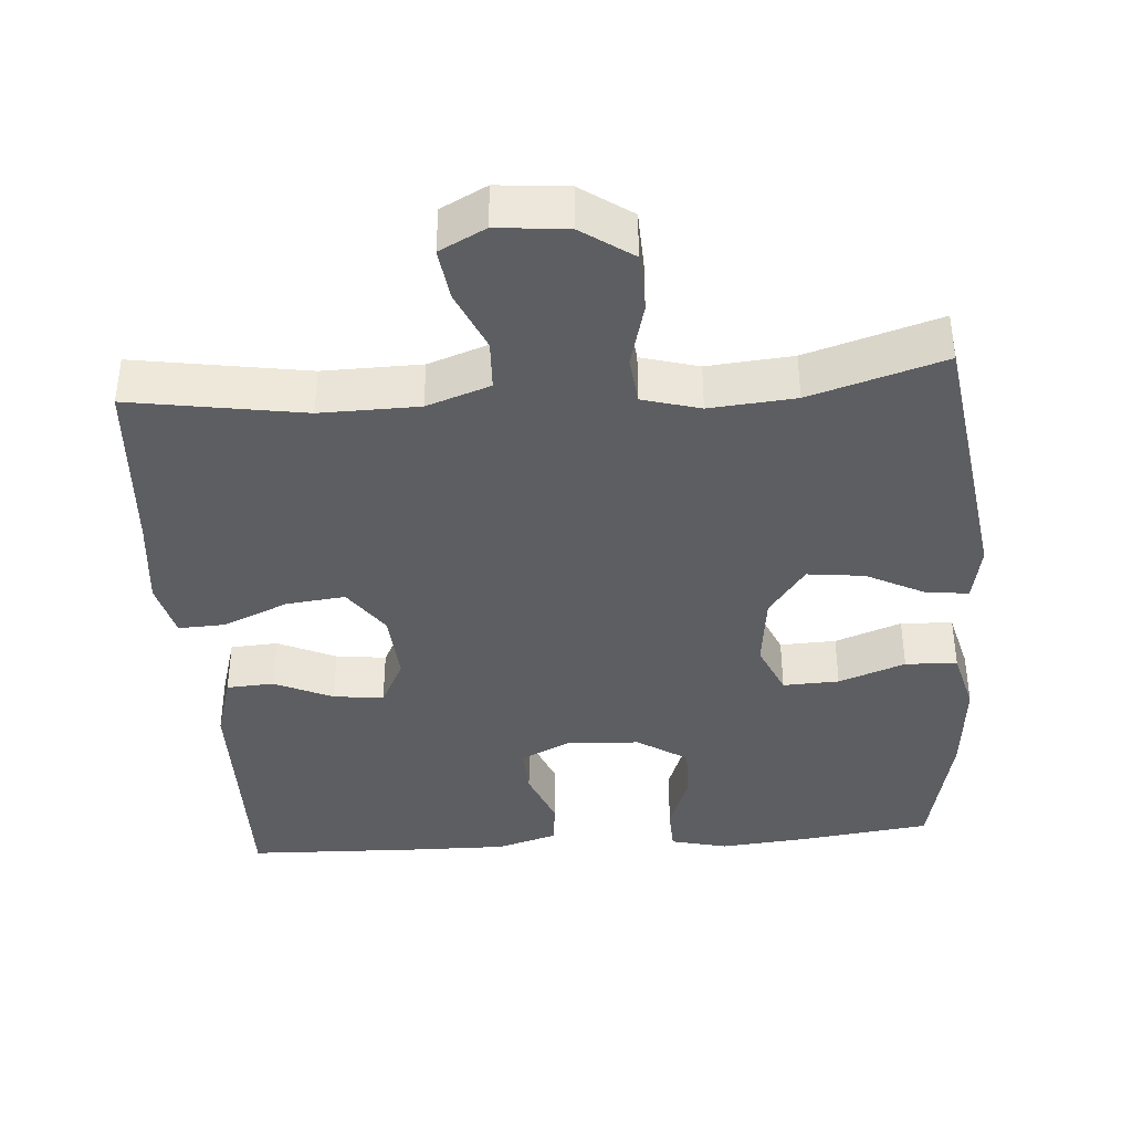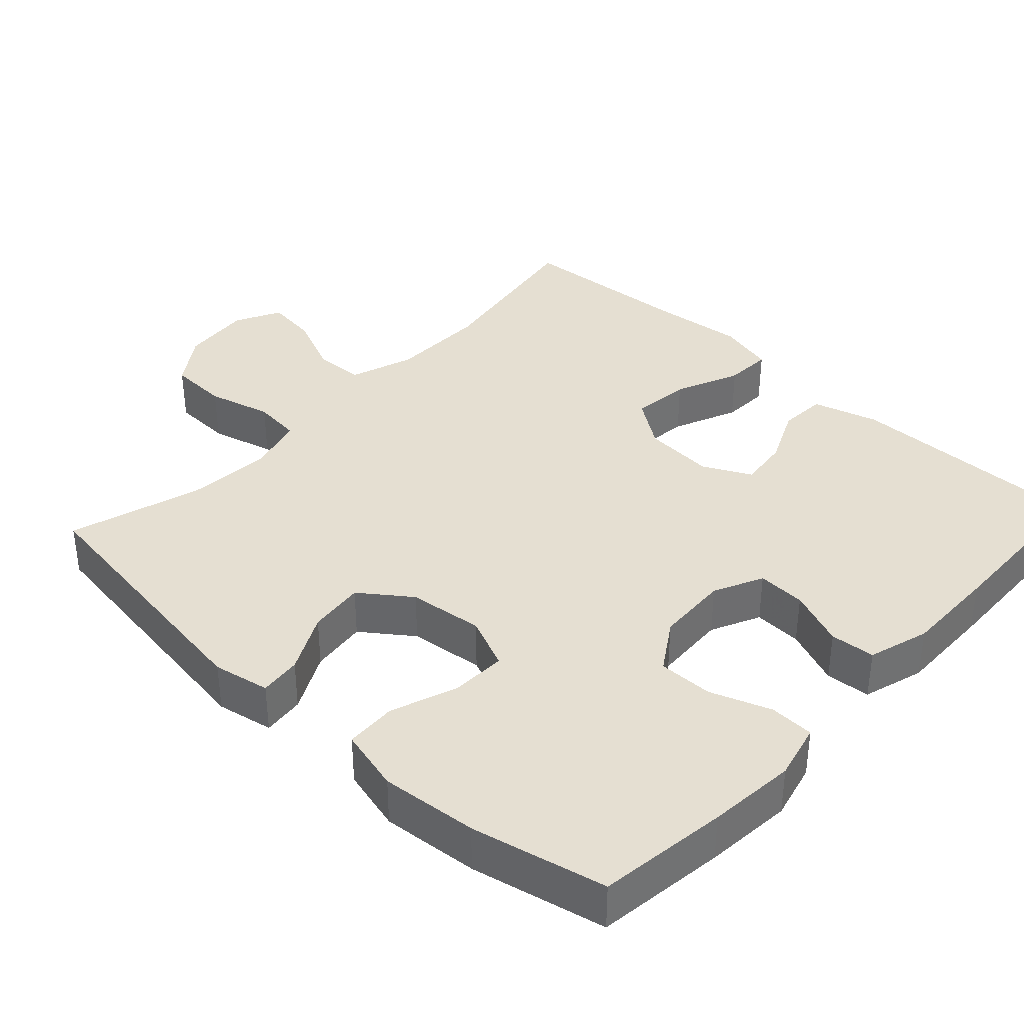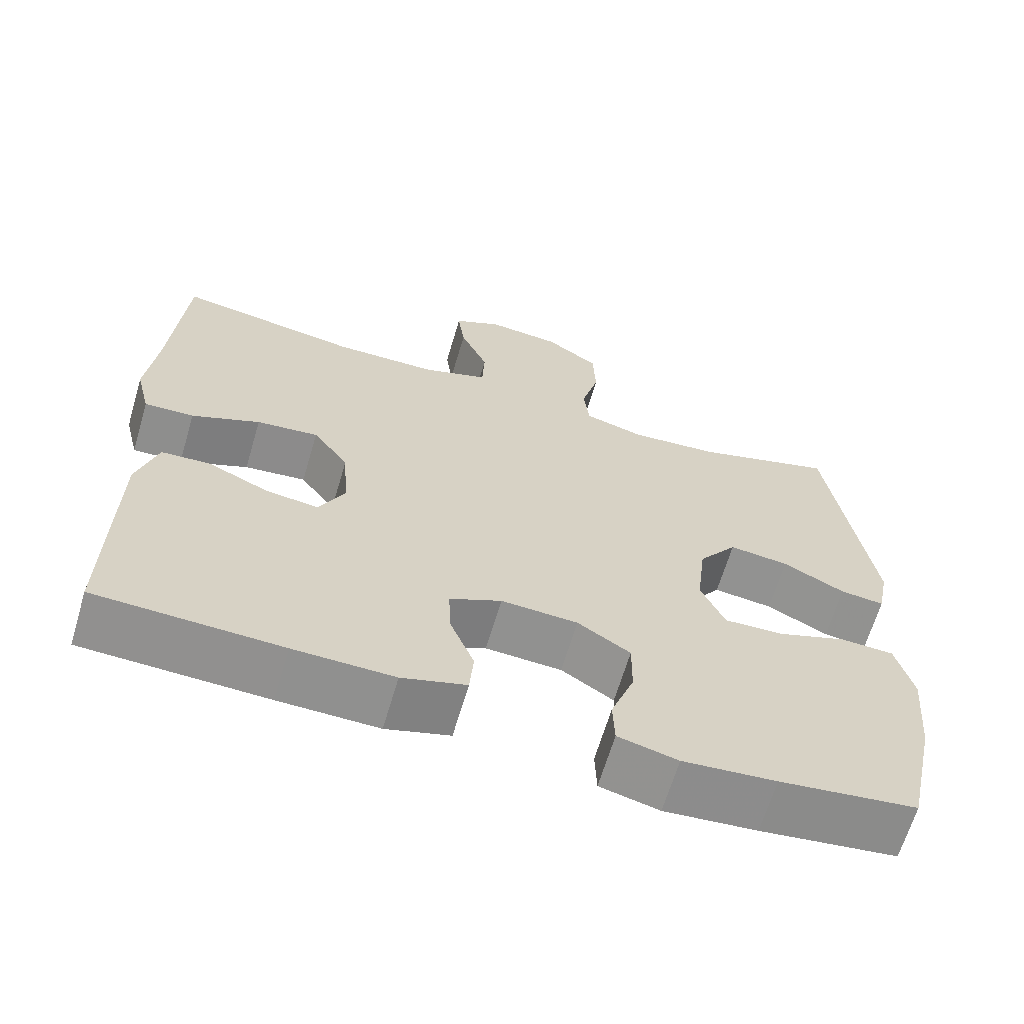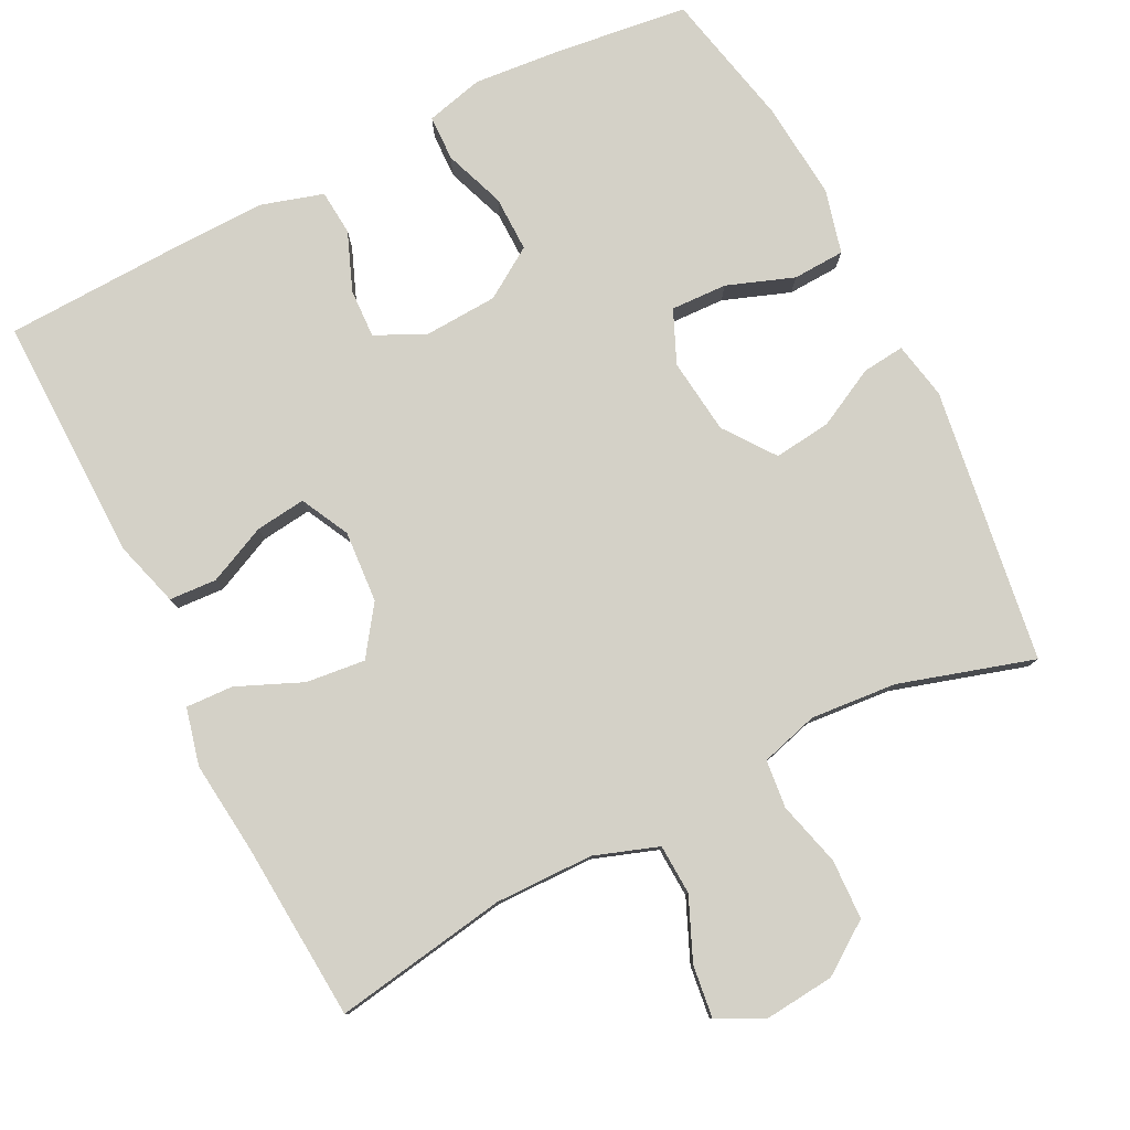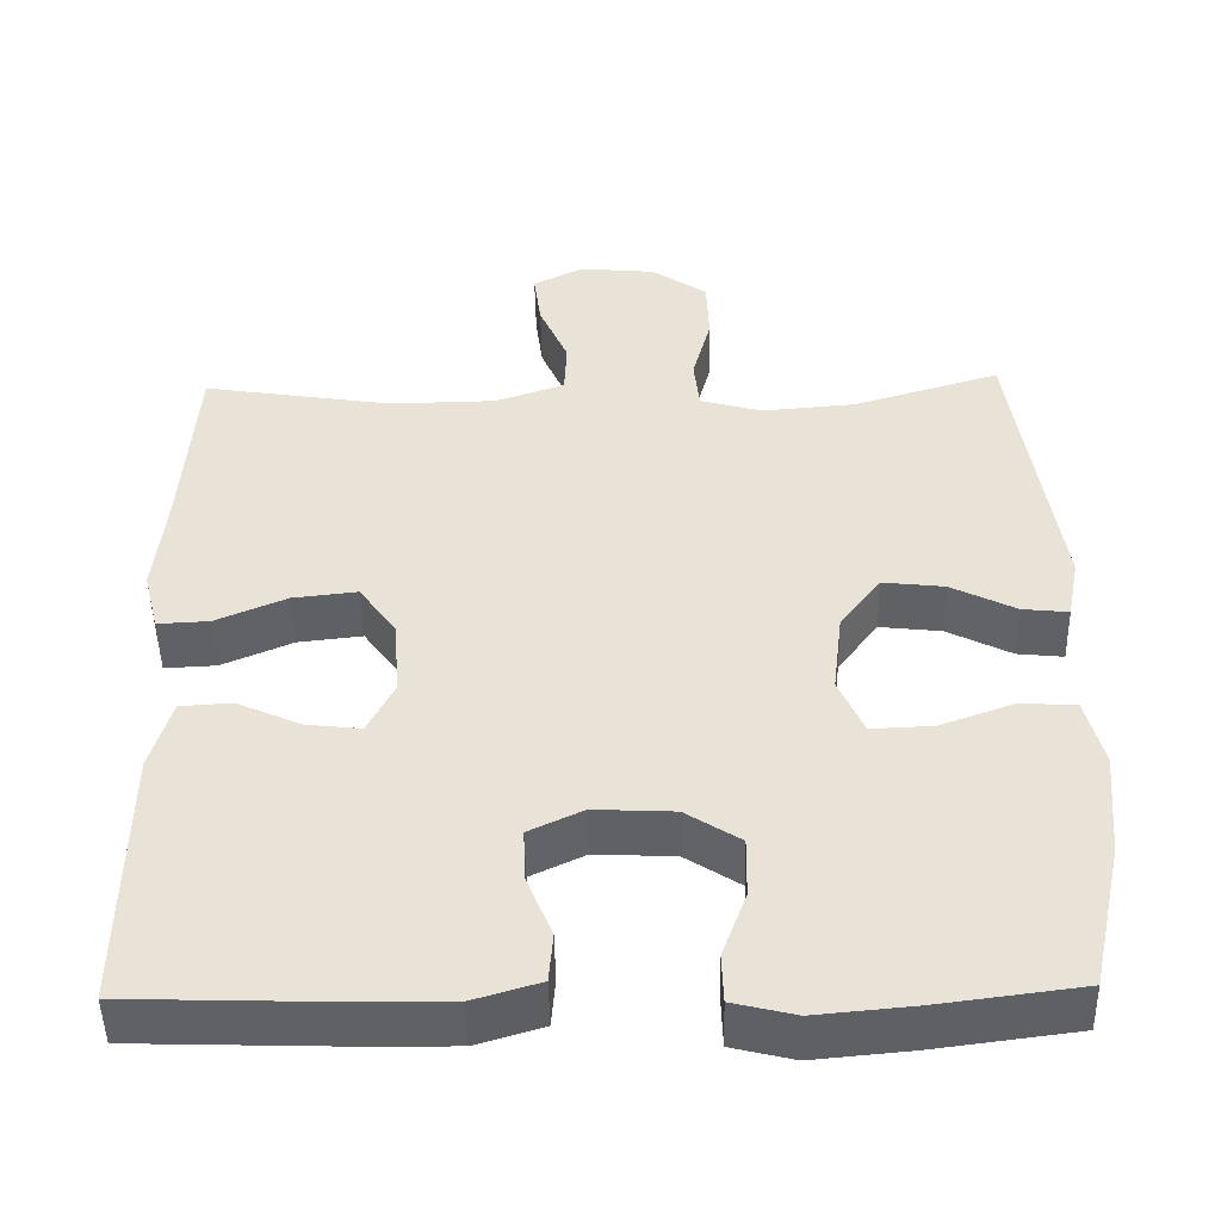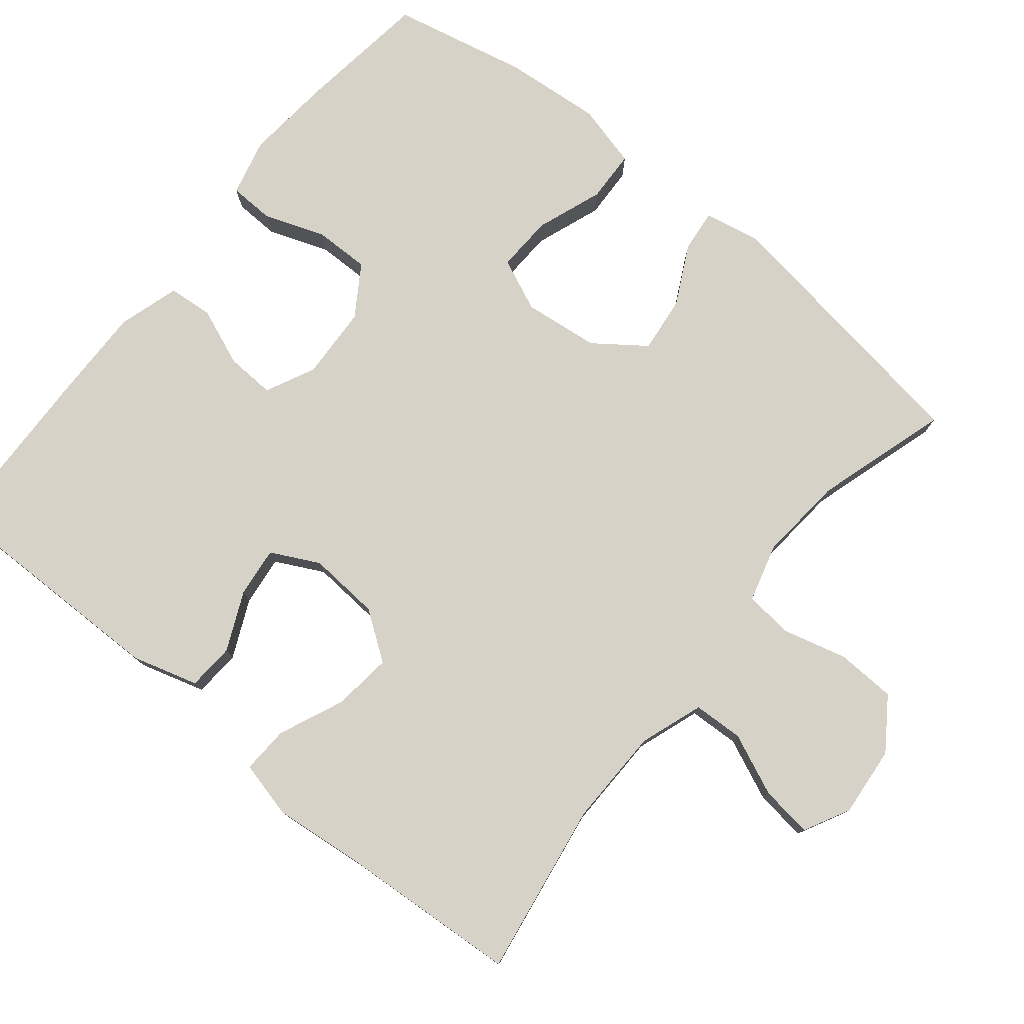
<metadata>
{"format":"obj","ext":"obj","renderer":"f3d","projection":"perspective","resolution":1024,"background":"white","views":[{"elev":-39.2,"azim":4.3,"up":"+Y"},{"elev":37.3,"azim":132.9,"up":"+Y"},{"elev":-65.4,"azim":-16.5,"up":"+Z"},{"elev":79.8,"azim":-26.9,"up":"+Y"},{"elev":-47.9,"azim":1.2,"up":"+Z"},{"elev":77.9,"azim":-50.8,"up":"+Y"}]}
</metadata>
<code>
v 0.5 0.07 -0.5
v 0.323 0.07 -0.523
v 0.203 0.07 -0.534
v 0.126 0.07 -0.515
v 0.124 0.07 -0.454
v 0.154 0.07 -0.372
v 0.155 0.07 -0.297
v 0.087 0.07 -0.253
v -0.012 0.07 -0.248
v -0.079 0.07 -0.28
v -0.076 0.07 -0.346
v -0.045 0.07 -0.424
v -0.05 0.07 -0.485
v -0.133 0.07 -0.51
v -0.262 0.07 -0.508
v -0.5 0.07 -0.5
v -0.496 0.07 -0.169
v -0.47 0.07 -0.08
v -0.406 0.07 -0.076
v -0.327 0.07 -0.112
v -0.259 0.07 -0.12
v -0.226 0.07 -0.055
v -0.233 0.07 0.042
v -0.279 0.07 0.107
v -0.359 0.07 0.098
v -0.447 0.07 0.06
v -0.511 0.07 0.057
v -0.53 0.07 0.134
v -0.517 0.07 0.257
v -0.5 0.07 0.5
v -0.265 0.07 0.462
v -0.132 0.07 0.464
v -0.046 0.07 0.494
v -0.043 0.07 0.562
v -0.079 0.07 0.645
v -0.088 0.07 0.715
v -0.026 0.07 0.747
v 0.069 0.07 0.738
v 0.138 0.07 0.69
v 0.141 0.07 0.609
v 0.118 0.07 0.522
v 0.125 0.07 0.457
v 0.203 0.07 0.435
v 0.319 0.07 0.445
v 0.5 0.07 0.5
v 0.554 0.07 0.13
v 0.539 0.07 0.053
v 0.482 0.07 0.059
v 0.402 0.07 0.1
v 0.325 0.07 0.109
v 0.275 0.07 0.041
v 0.263 0.07 -0.061
v 0.294 0.07 -0.132
v 0.37 0.07 -0.129
v 0.46 0.07 -0.096
v 0.53 0.07 -0.099
v 0.552 0.07 -0.185
v 0.54 0.07 -0.317
v 0.5 0 -0.5
v 0.323 0 -0.523
v 0.203 0 -0.534
v 0.126 0 -0.515
v 0.124 0 -0.454
v 0.154 0 -0.372
v 0.155 0 -0.297
v 0.087 0 -0.253
v -0.012 0 -0.248
v -0.079 0 -0.28
v -0.076 0 -0.346
v -0.045 0 -0.424
v -0.05 0 -0.485
v -0.133 0 -0.51
v -0.262 0 -0.508
v -0.5 0 -0.5
v -0.496 0 -0.169
v -0.47 0 -0.08
v -0.406 0 -0.076
v -0.327 0 -0.112
v -0.259 0 -0.12
v -0.226 0 -0.055
v -0.233 0 0.042
v -0.279 0 0.107
v -0.359 0 0.098
v -0.447 0 0.06
v -0.511 0 0.057
v -0.53 0 0.134
v -0.517 0 0.257
v -0.5 0 0.5
v -0.265 0 0.462
v -0.132 0 0.464
v -0.046 0 0.494
v -0.043 0 0.562
v -0.079 0 0.645
v -0.088 0 0.715
v -0.026 0 0.747
v 0.069 0 0.738
v 0.138 0 0.69
v 0.141 0 0.609
v 0.118 0 0.522
v 0.125 0 0.457
v 0.203 0 0.435
v 0.319 0 0.445
v 0.5 0 0.5
v 0.554 0 0.13
v 0.539 0 0.053
v 0.482 0 0.059
v 0.402 0 0.1
v 0.325 0 0.109
v 0.275 0 0.041
v 0.263 0 -0.061
v 0.294 0 -0.132
v 0.37 0 -0.129
v 0.46 0 -0.096
v 0.53 0 -0.099
v 0.552 0 -0.185
v 0.54 0 -0.317
f 4 5 6
f 3 4 6
f 2 3 6
f 1 2 6
f 58 1 6
f 57 58 6
f 56 57 6
f 55 56 6
f 54 55 6
f 53 54 6 7
f 52 53 7 8
f 51 52 8 9
f 50 51 9 10
f 47 48 49
f 46 47 49
f 45 46 49
f 44 45 49
f 43 44 49 50
f 42 43 50 10
f 39 40 41
f 38 39 41
f 37 38 41
f 36 37 41
f 35 36 41
f 34 35 41
f 41 42 10
f 34 41 10
f 33 34 10
f 29 30 31
f 29 31 32
f 28 29 32
f 27 28 32
f 26 27 32
f 25 26 32
f 24 25 32 33
f 18 19 20
f 17 18 20
f 16 17 20
f 15 16 20
f 14 15 20
f 13 14 20
f 12 13 20
f 11 12 20
f 10 11 20 21
f 23 24 33
f 22 23 33 10
f 10 21 22
f 64 63 62
f 64 62 61
f 64 61 60
f 64 60 59
f 64 59 116
f 64 116 115
f 64 115 114
f 64 114 113
f 64 113 112
f 65 64 112 111
f 66 65 111 110
f 67 66 110 109
f 68 67 109 108
f 107 106 105
f 107 105 104
f 107 104 103
f 107 103 102
f 108 107 102 101
f 68 108 101 100
f 99 98 97
f 99 97 96
f 99 96 95
f 99 95 94
f 99 94 93
f 99 93 92
f 68 100 99
f 68 99 92
f 68 92 91
f 89 88 87
f 90 89 87
f 90 87 86
f 90 86 85
f 90 85 84
f 90 84 83
f 91 90 83 82
f 78 77 76
f 78 76 75
f 78 75 74
f 78 74 73
f 78 73 72
f 78 72 71
f 78 71 70
f 78 70 69
f 79 78 69 68
f 91 82 81
f 68 91 81 80
f 80 79 68
f 1 59 60 2
f 2 60 61 3
f 3 61 62 4
f 4 62 63 5
f 5 63 64 6
f 6 64 65 7
f 7 65 66 8
f 8 66 67 9
f 9 67 68 10
f 10 68 69 11
f 11 69 70 12
f 12 70 71 13
f 13 71 72 14
f 14 72 73 15
f 15 73 74 16
f 16 74 75 17
f 17 75 76 18
f 18 76 77 19
f 19 77 78 20
f 20 78 79 21
f 21 79 80 22
f 22 80 81 23
f 23 81 82 24
f 24 82 83 25
f 25 83 84 26
f 26 84 85 27
f 27 85 86 28
f 28 86 87 29
f 29 87 88 30
f 30 88 89 31
f 31 89 90 32
f 32 90 91 33
f 33 91 92 34
f 34 92 93 35
f 35 93 94 36
f 36 94 95 37
f 37 95 96 38
f 38 96 97 39
f 39 97 98 40
f 40 98 99 41
f 41 99 100 42
f 42 100 101 43
f 43 101 102 44
f 44 102 103 45
f 45 103 104 46
f 46 104 105 47
f 47 105 106 48
f 48 106 107 49
f 49 107 108 50
f 50 108 109 51
f 51 109 110 52
f 52 110 111 53
f 53 111 112 54
f 54 112 113 55
f 55 113 114 56
f 56 114 115 57
f 57 115 116 58
f 58 116 59 1

</code>
